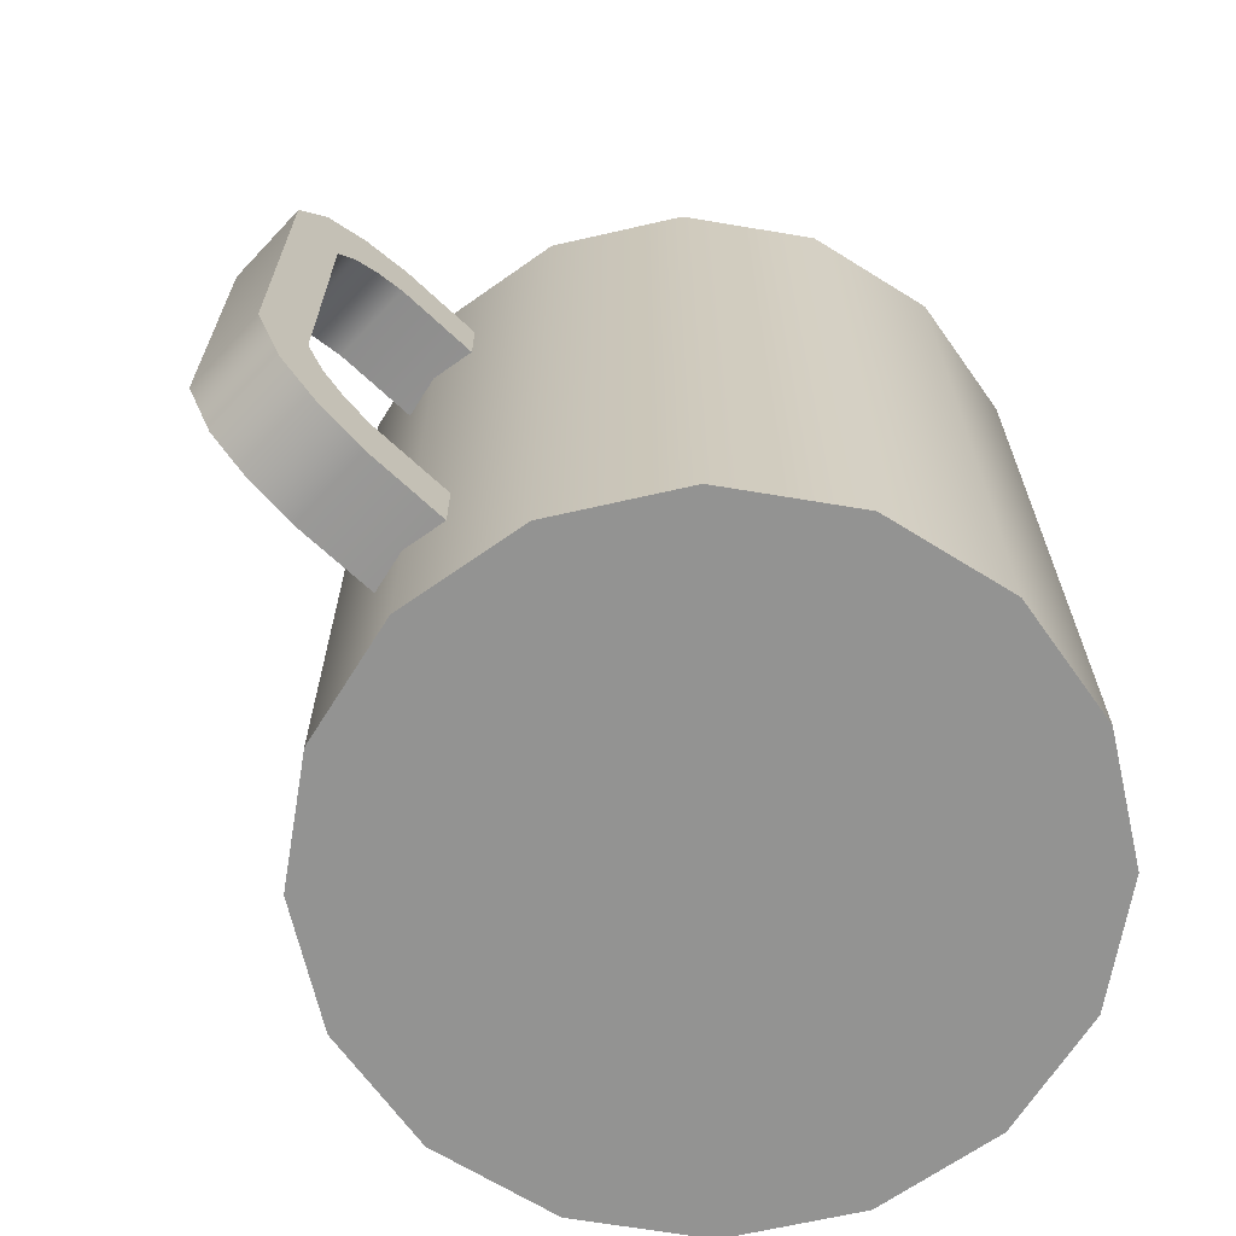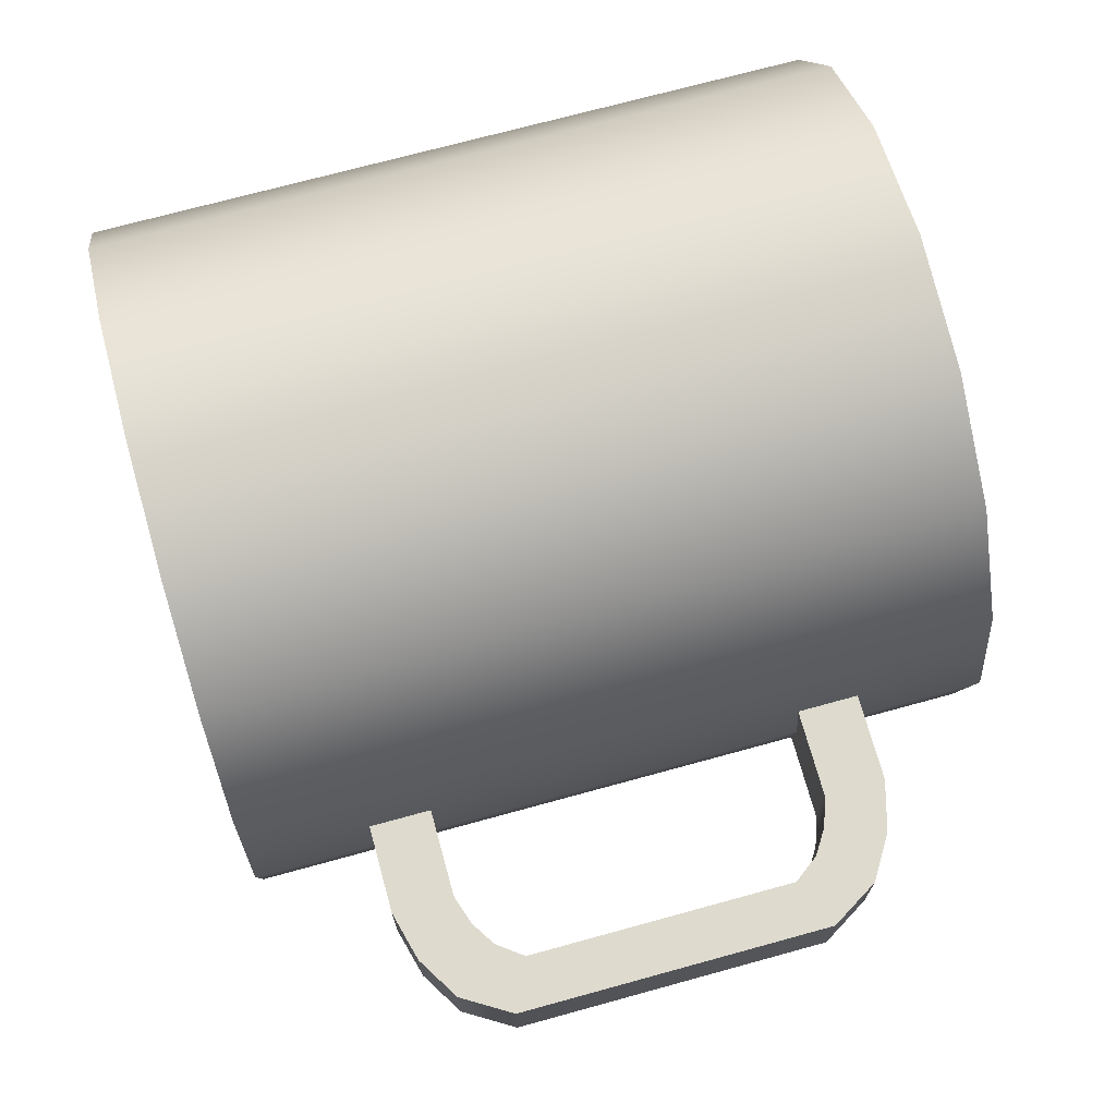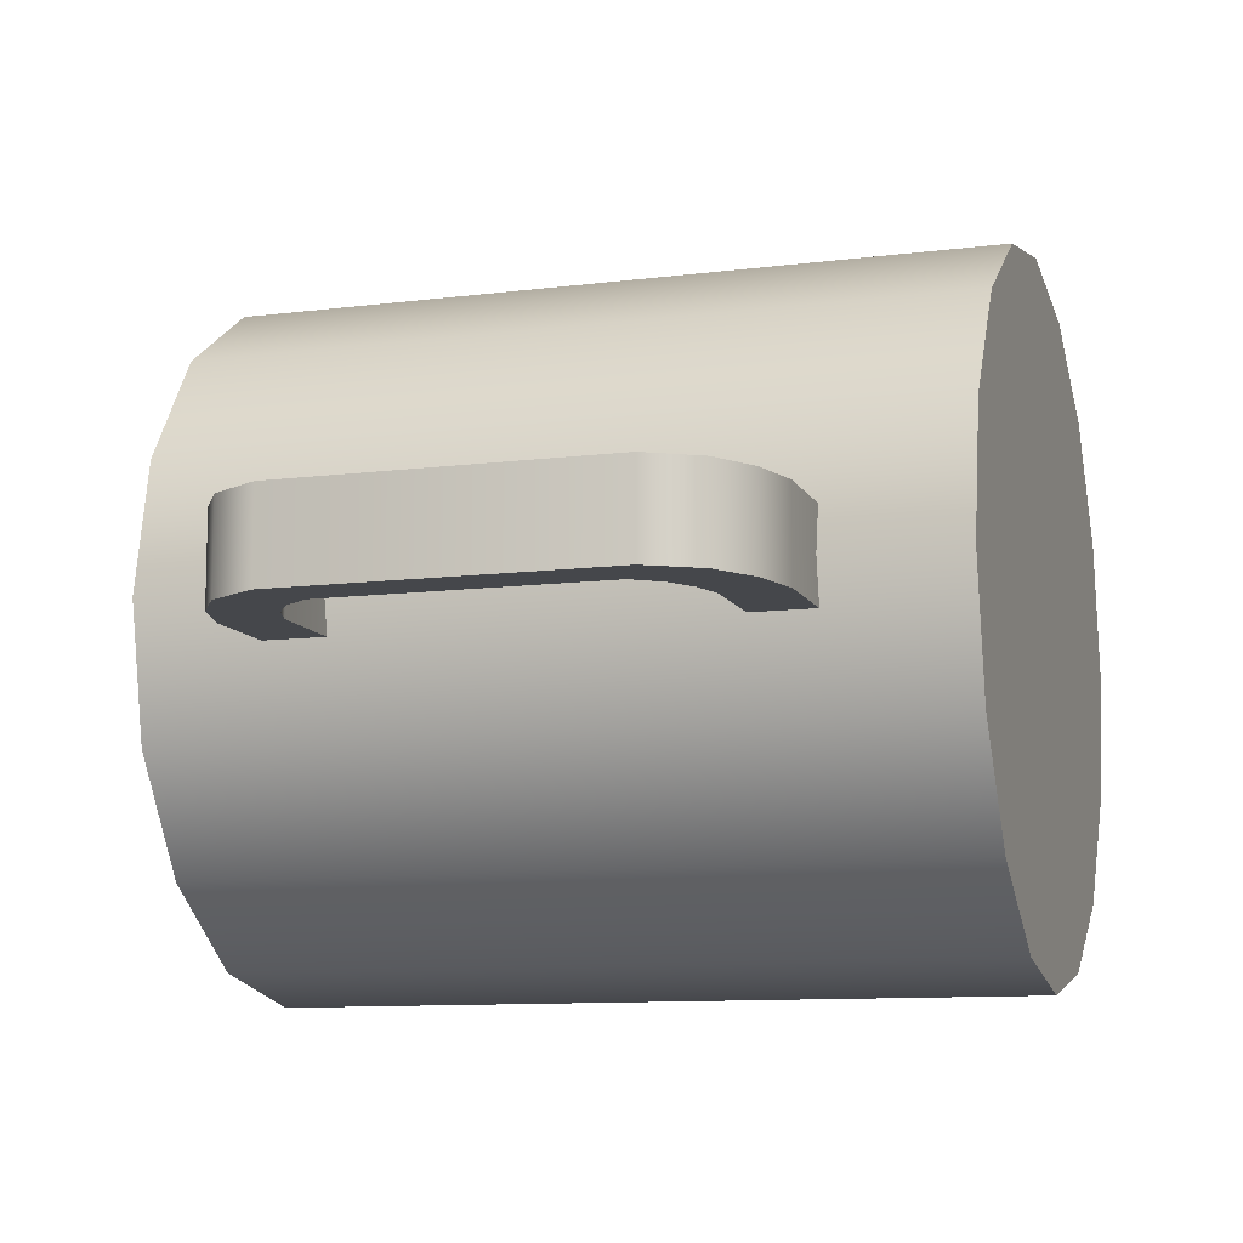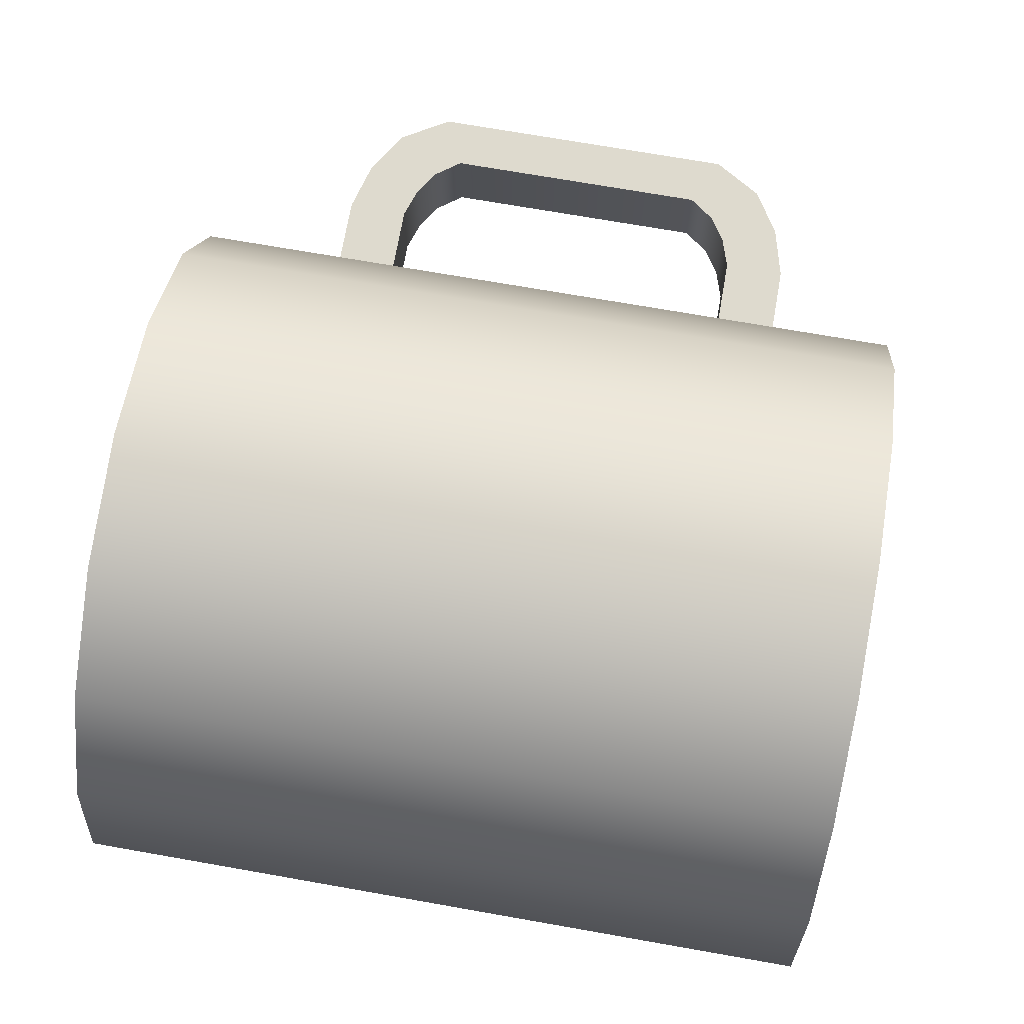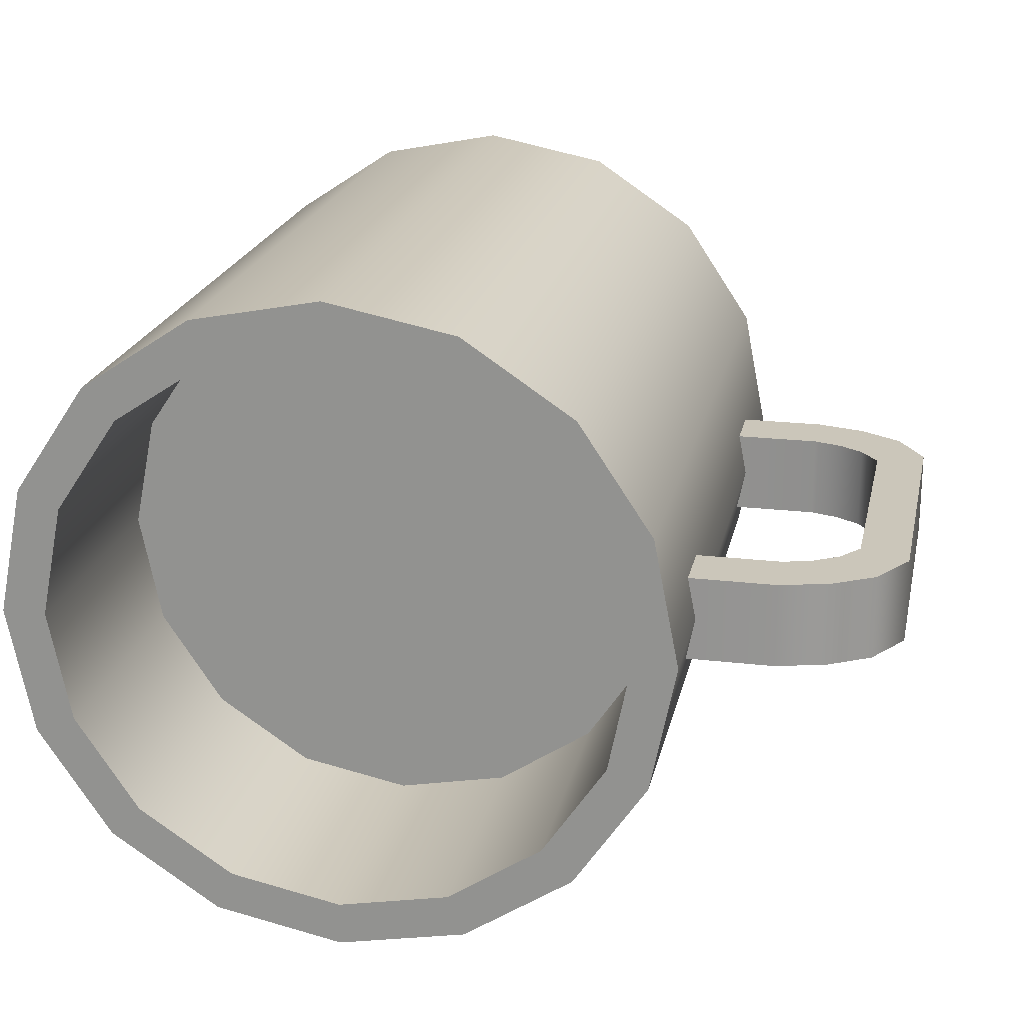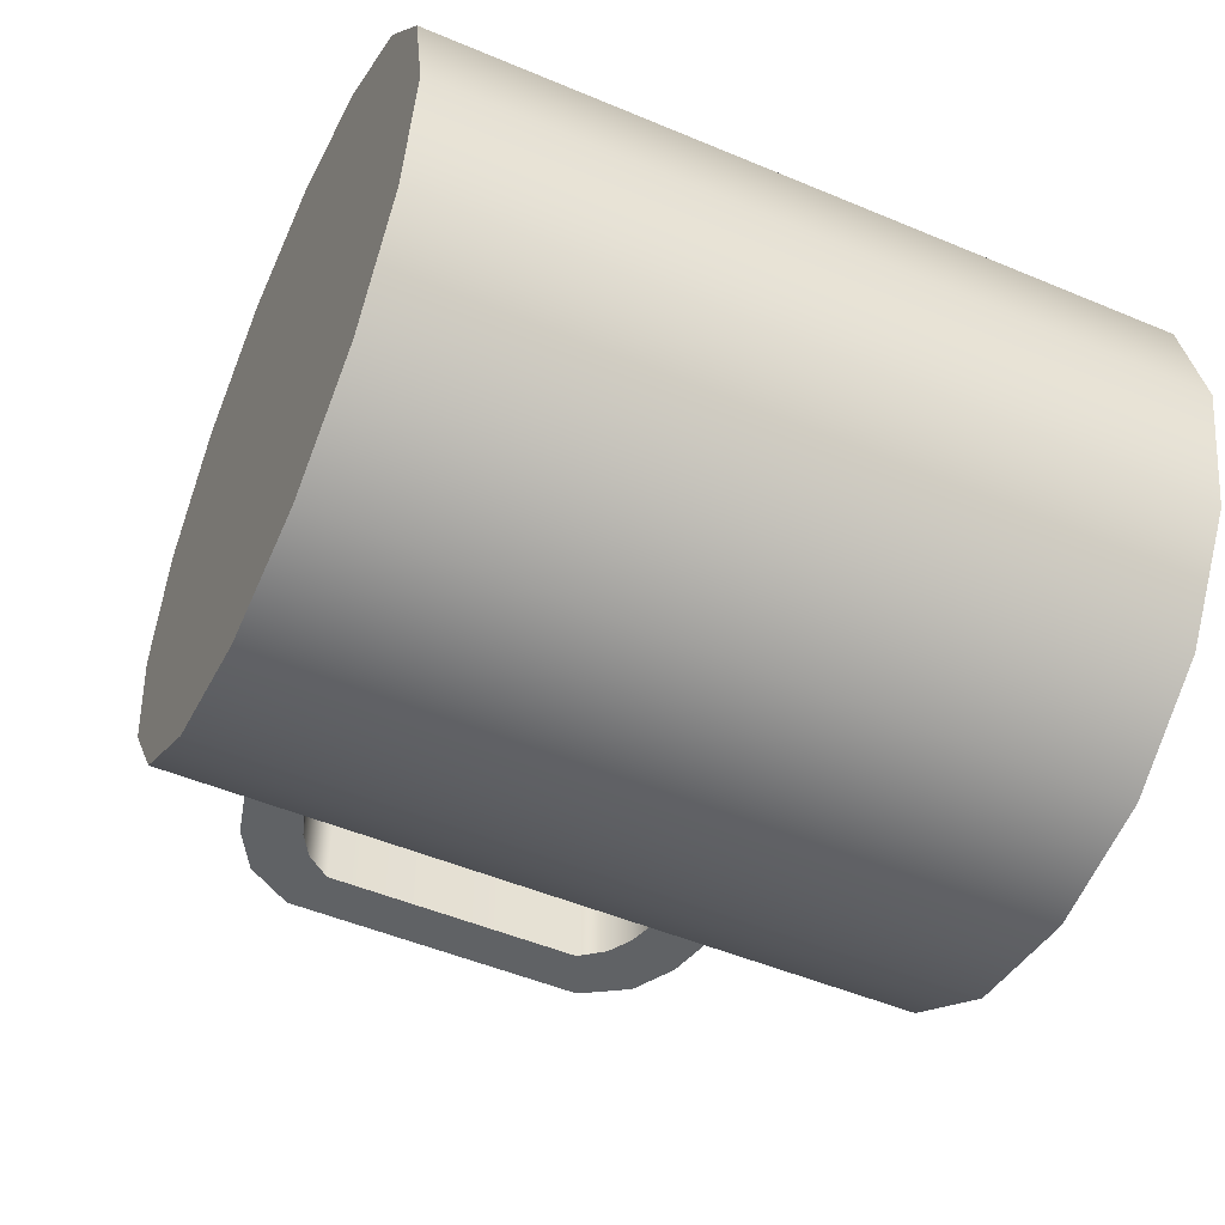
<metadata>
{"format":"obj","ext":"obj","renderer":"f3d","projection":"perspective","resolution":1024,"background":"white","views":[{"elev":-66.6,"azim":-43.3,"up":"+Y"},{"elev":71.1,"azim":-105.4,"up":"+Z"},{"elev":-10.5,"azim":-72.3,"up":"+Z"},{"elev":71.3,"azim":100.0,"up":"+Z"},{"elev":21.1,"azim":-168.1,"up":"+Z"},{"elev":-50.5,"azim":65.3,"up":"+Z"}]}
</metadata>
<code>
g default
v -3.971 -0.03698 1.826
v -2.937 -0.03698 3.374
v -1.389 -0.03698 4.408
v 0.4374 -0.03698 4.771
v 2.263 -0.03698 4.408
v 3.811 -0.03698 3.374
v 4.846 -0.03698 1.826
v 5.209 -0.03698 2e-06
v 4.846 -0.03698 -1.826
v 3.811 -0.03698 -3.374
v 2.263 -0.03698 -4.408
v 0.4374 -0.03698 -4.771
v -1.389 -0.03698 -4.408
v -2.937 -0.03698 -3.374
v -3.971 -0.03698 -1.826
v -4.334 -0.03698 0
v -3.971 10.41 1.826
v -2.937 10.41 3.374
v -1.389 10.41 4.408
v 0.4374 10.41 4.771
v 2.263 10.41 4.408
v 3.811 10.41 3.374
v 4.846 10.41 1.826
v 5.209 10.41 2e-06
v 4.846 10.41 -1.826
v 3.811 10.41 -3.374
v 2.263 10.41 -4.408
v 0.4374 10.41 -4.771
v -1.389 10.41 -4.408
v -2.937 10.41 -3.374
v -3.971 10.41 -1.826
v -4.334 10.41 0
v 0.4374 -0.03698 0
v -3.396 10.41 1.588
v -2.497 10.41 2.934
v -1.151 10.41 3.834
v 0.4374 10.41 4.15
v 2.025 10.41 3.834
v 3.372 10.41 2.934
v 4.271 10.41 1.588
v 4.587 10.41 2e-06
v 4.271 10.41 -1.588
v 3.372 10.41 -2.934
v 2.025 10.41 -3.834
v 0.4374 10.41 -4.15
v -1.151 10.41 -3.834
v -2.497 10.41 -2.934
v -3.396 10.41 -1.588
v -3.712 10.41 0
v -3.396 6.707 1.588
v -2.497 6.707 2.934
v -1.151 6.707 3.834
v 0.4374 6.707 4.15
v 2.025 6.707 3.834
v 3.372 6.707 2.934
v 4.271 6.707 1.588
v 4.587 6.707 2e-06
v 4.271 6.707 -1.588
v 3.372 6.707 -2.934
v 2.025 6.707 -3.834
v 0.4374 6.707 -4.15
v -1.151 6.707 -3.834
v -2.497 6.707 -2.934
v -3.396 6.707 -1.588
v -3.712 6.707 0
v 0.4374 6.707 0
v -3.616 1.796 0.615
v -5.434 1.796 0.615
v -3.616 1.796 -0.6067
v -5.434 1.796 -0.6067
v -3.616 2.653 0.615
v -5.434 2.653 0.615
v -5.434 2.653 -0.6067
v -3.616 2.653 -0.6067
v -5.85 2.788 0.615
v -5.85 2.788 -0.6067
v -6.145 1.983 -0.6067
v -6.145 1.983 0.615
v -6.203 3.014 0.615
v -6.203 3.014 -0.6067
v -6.758 2.361 -0.6067
v -6.758 2.361 0.615
v -6.471 3.375 0.615
v -6.471 3.375 -0.6067
v -7.175 3.047 -0.6067
v -7.175 3.047 0.615
v -3.616 8.719 -0.6067
v -5.434 8.719 -0.6067
v -3.616 8.719 0.615
v -5.434 8.719 0.615
v -3.616 7.862 -0.6067
v -5.434 7.862 -0.6067
v -5.434 7.862 0.615
v -3.616 7.862 0.615
v -5.85 7.728 -0.6067
v -5.85 7.728 0.615
v -6.145 8.532 0.615
v -6.145 8.532 -0.6067
v -6.203 7.502 -0.6067
v -6.203 7.502 0.615
v -6.758 8.154 0.615
v -6.758 8.154 -0.6067
v -6.471 7.141 -0.6067
v -6.471 7.141 0.615
v -7.175 7.468 0.615
v -7.175 7.468 -0.6067
g TazaB
f 1 2 18 17
f 2 3 19 18
f 3 4 20 19
f 4 5 21 20
f 5 6 22 21
f 6 7 23 22
f 7 8 24 23
f 8 9 25 24
f 9 10 26 25
f 10 11 27 26
f 11 12 28 27
f 12 13 29 28
f 13 14 30 29
f 14 15 31 30
f 15 16 32 31
f 16 1 17 32
f 2 1 33
f 3 2 33
f 4 3 33
f 5 4 33
f 6 5 33
f 7 6 33
f 8 7 33
f 9 8 33
f 10 9 33
f 11 10 33
f 12 11 33
f 13 12 33
f 14 13 33
f 15 14 33
f 16 15 33
f 1 16 33
f 17 18 35 34
f 18 19 36 35
f 19 20 37 36
f 20 21 38 37
f 21 22 39 38
f 22 23 40 39
f 23 24 41 40
f 24 25 42 41
f 25 26 43 42
f 26 27 44 43
f 27 28 45 44
f 28 29 46 45
f 29 30 47 46
f 30 31 48 47
f 31 32 49 48
f 32 17 34 49
f 34 35 51 50
f 35 36 52 51
f 36 37 53 52
f 37 38 54 53
f 38 39 55 54
f 39 40 56 55
f 40 41 57 56
f 41 42 58 57
f 42 43 59 58
f 43 44 60 59
f 44 45 61 60
f 45 46 62 61
f 46 47 63 62
f 47 48 64 63
f 48 49 65 64
f 49 34 50 65
f 50 51 66
f 51 52 66
f 52 53 66
f 53 54 66
f 54 55 66
f 55 56 66
f 56 57 66
f 57 58 66
f 58 59 66
f 59 60 66
f 60 61 66
f 61 62 66
f 62 63 66
f 63 64 66
f 64 65 66
f 65 50 66
f 71 72 68 67
f 67 68 70 69
f 69 70 73 74
f 72 71 74 73
f 72 73 76 75
f 73 70 77 76
f 70 68 78 77
f 68 72 75 78
f 75 76 80 79
f 76 77 81 80
f 77 78 82 81
f 78 75 79 82
f 79 80 84 83
f 80 81 85 84
f 81 82 86 85
f 82 79 83 86
f 84 85 106 103
f 85 86 105 106
f 86 83 104 105
f 91 92 88 87
f 87 88 90 89
f 89 90 93 94
f 92 91 94 93
f 92 93 96 95
f 93 90 97 96
f 90 88 98 97
f 88 92 95 98
f 95 96 100 99
f 96 97 101 100
f 97 98 102 101
f 98 95 99 102
f 99 100 104 103
f 100 101 105 104
f 101 102 106 105
f 102 99 103 106
f 84 103 104 83

</code>
